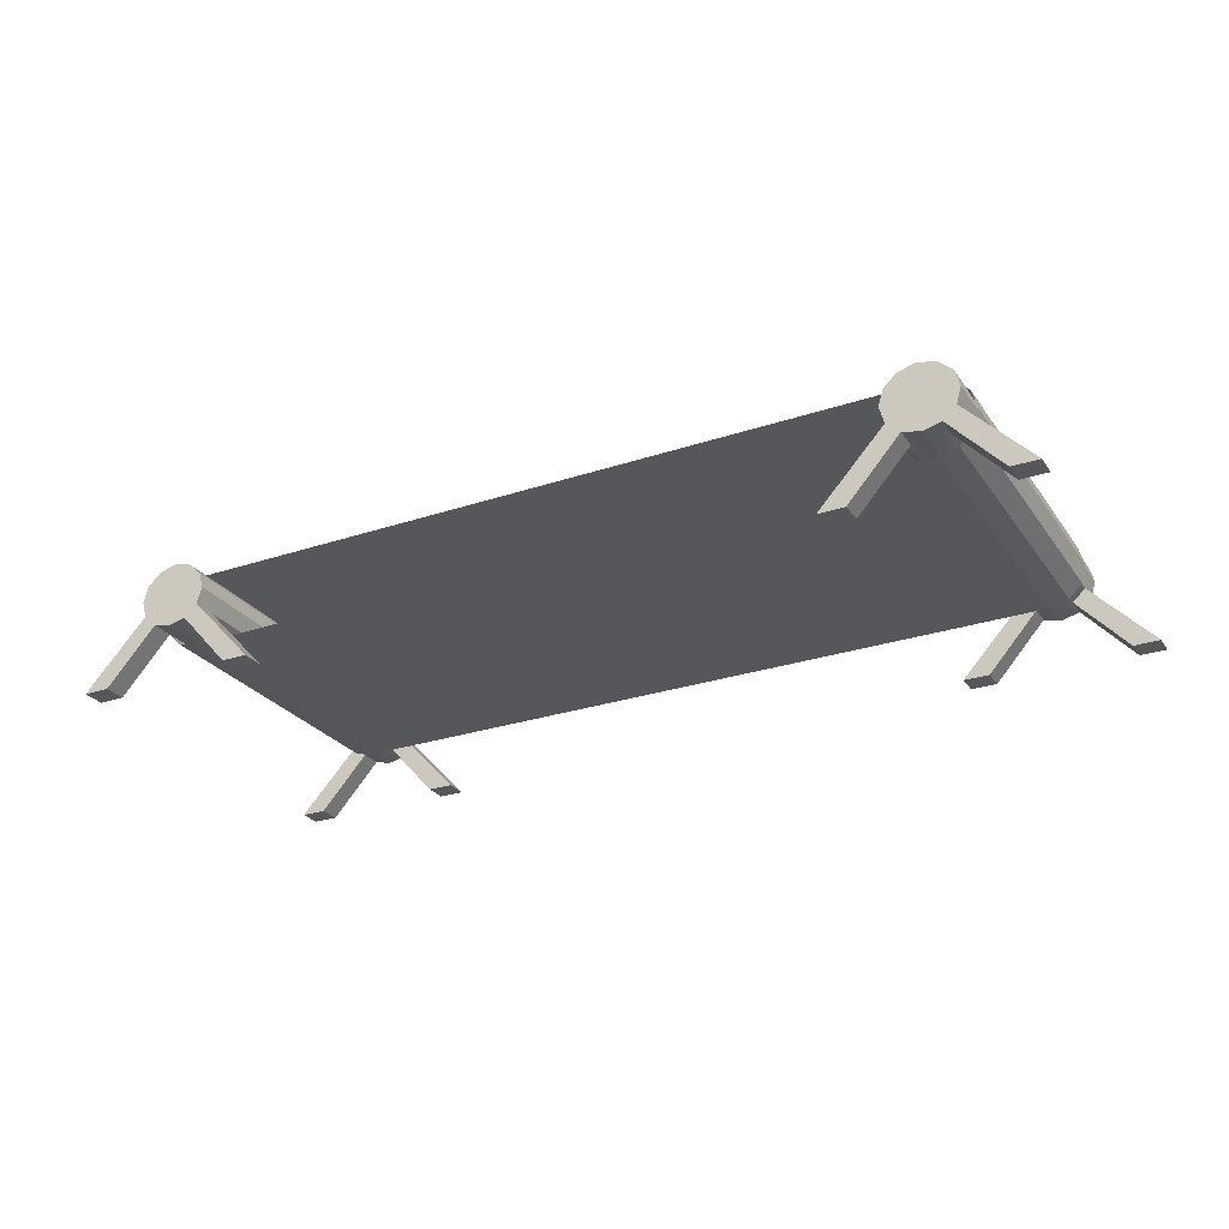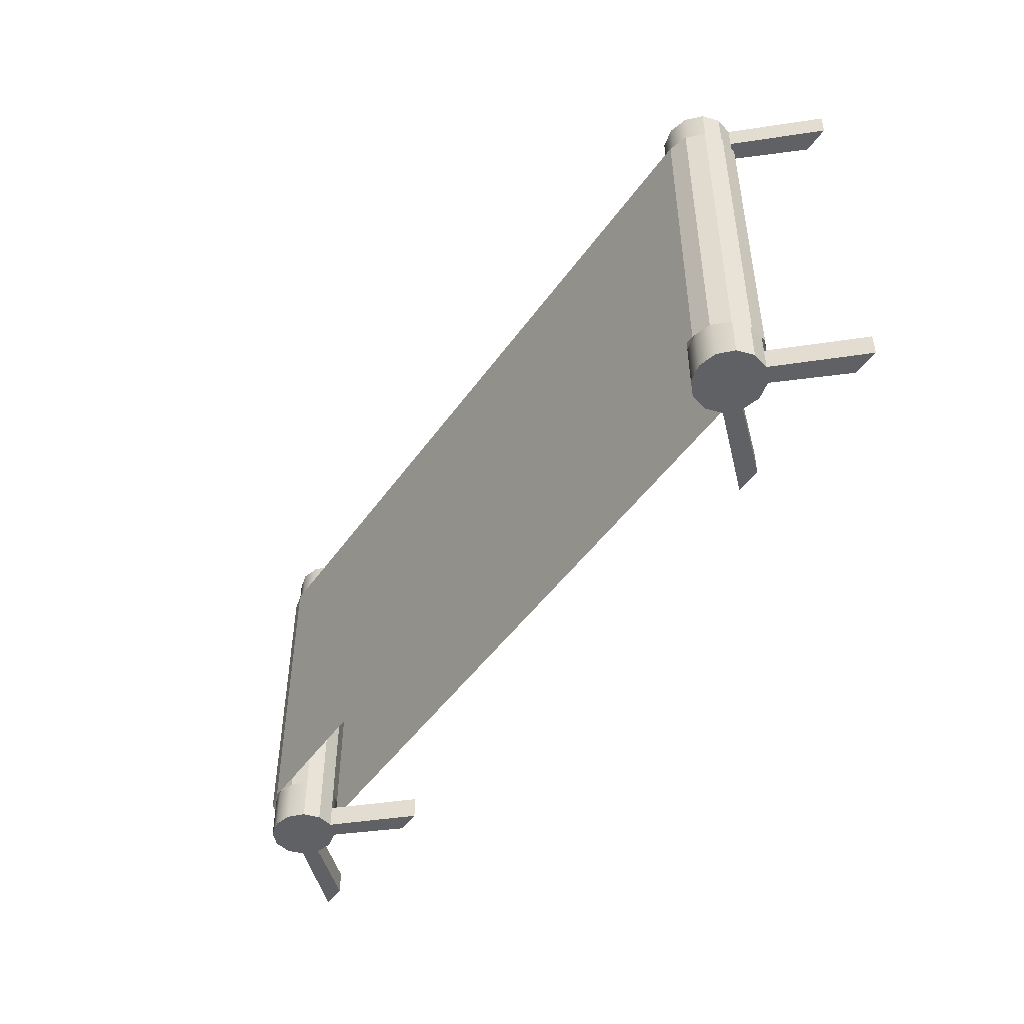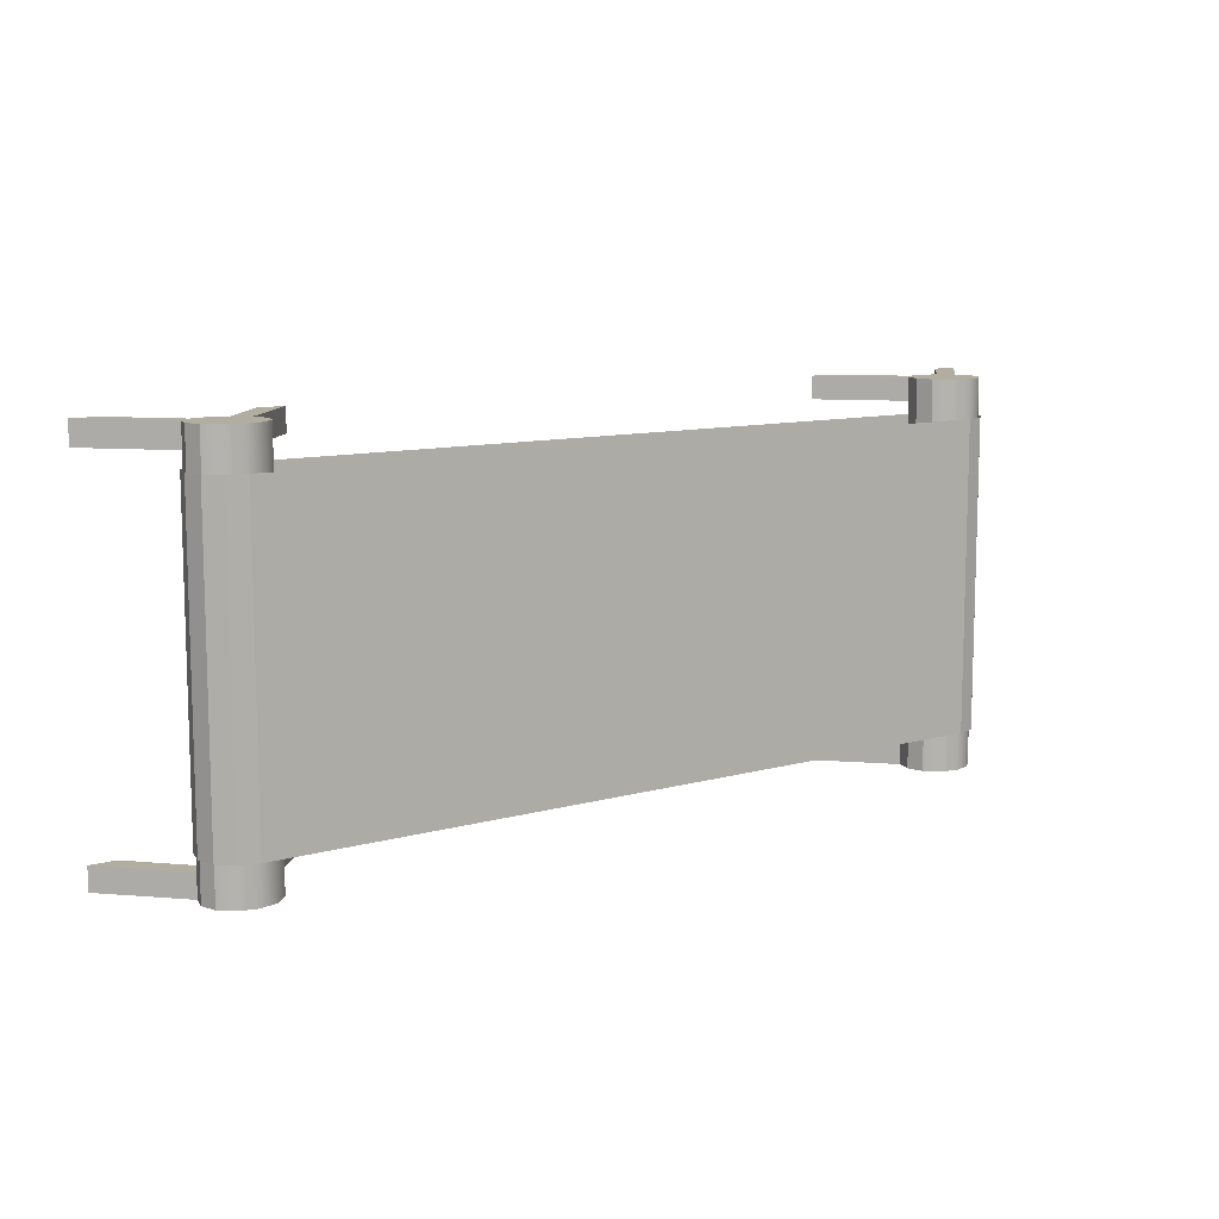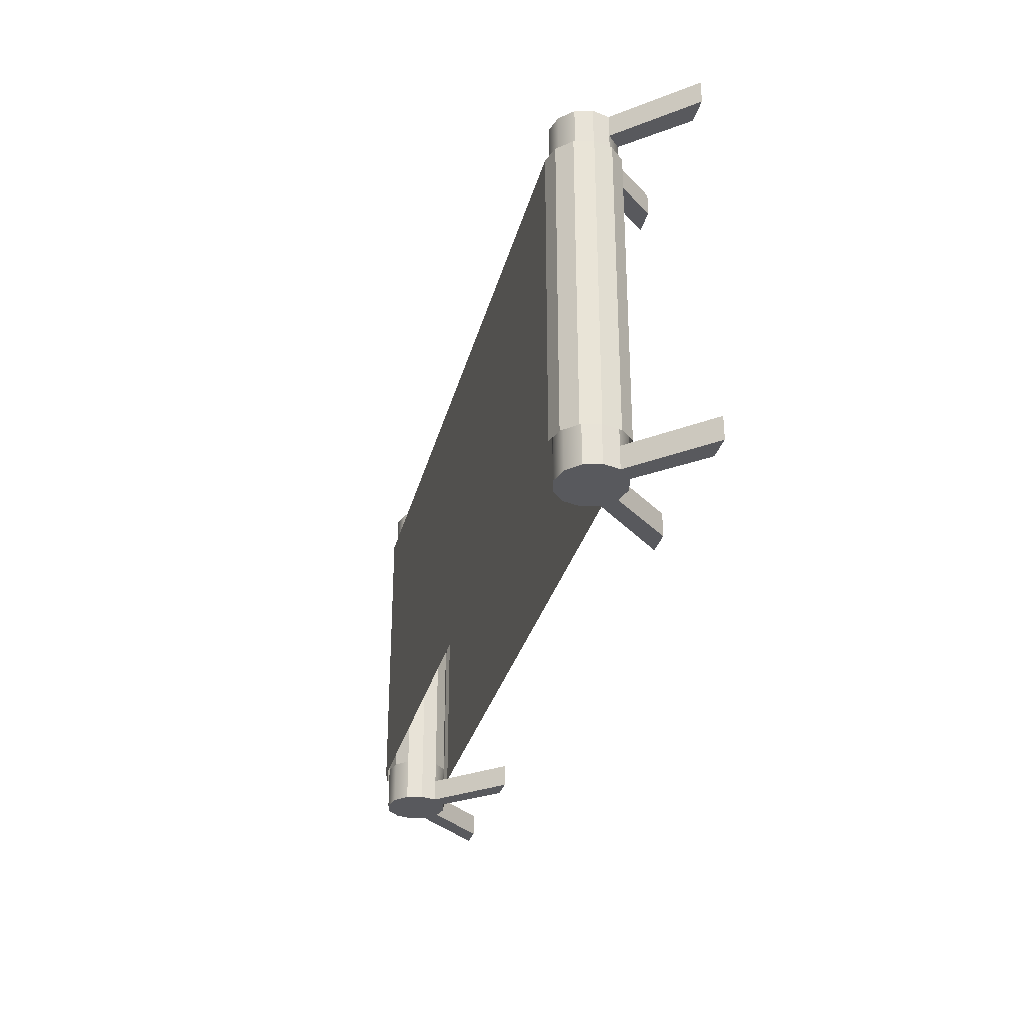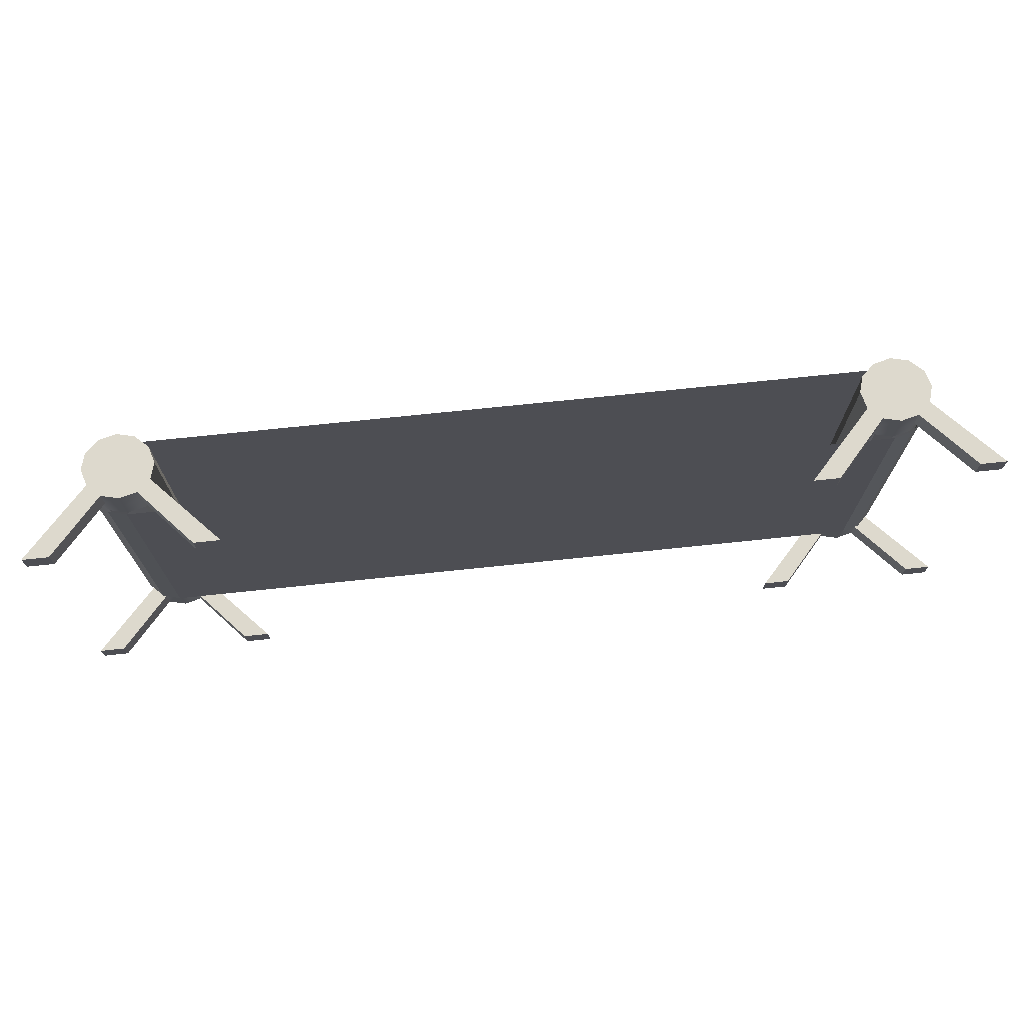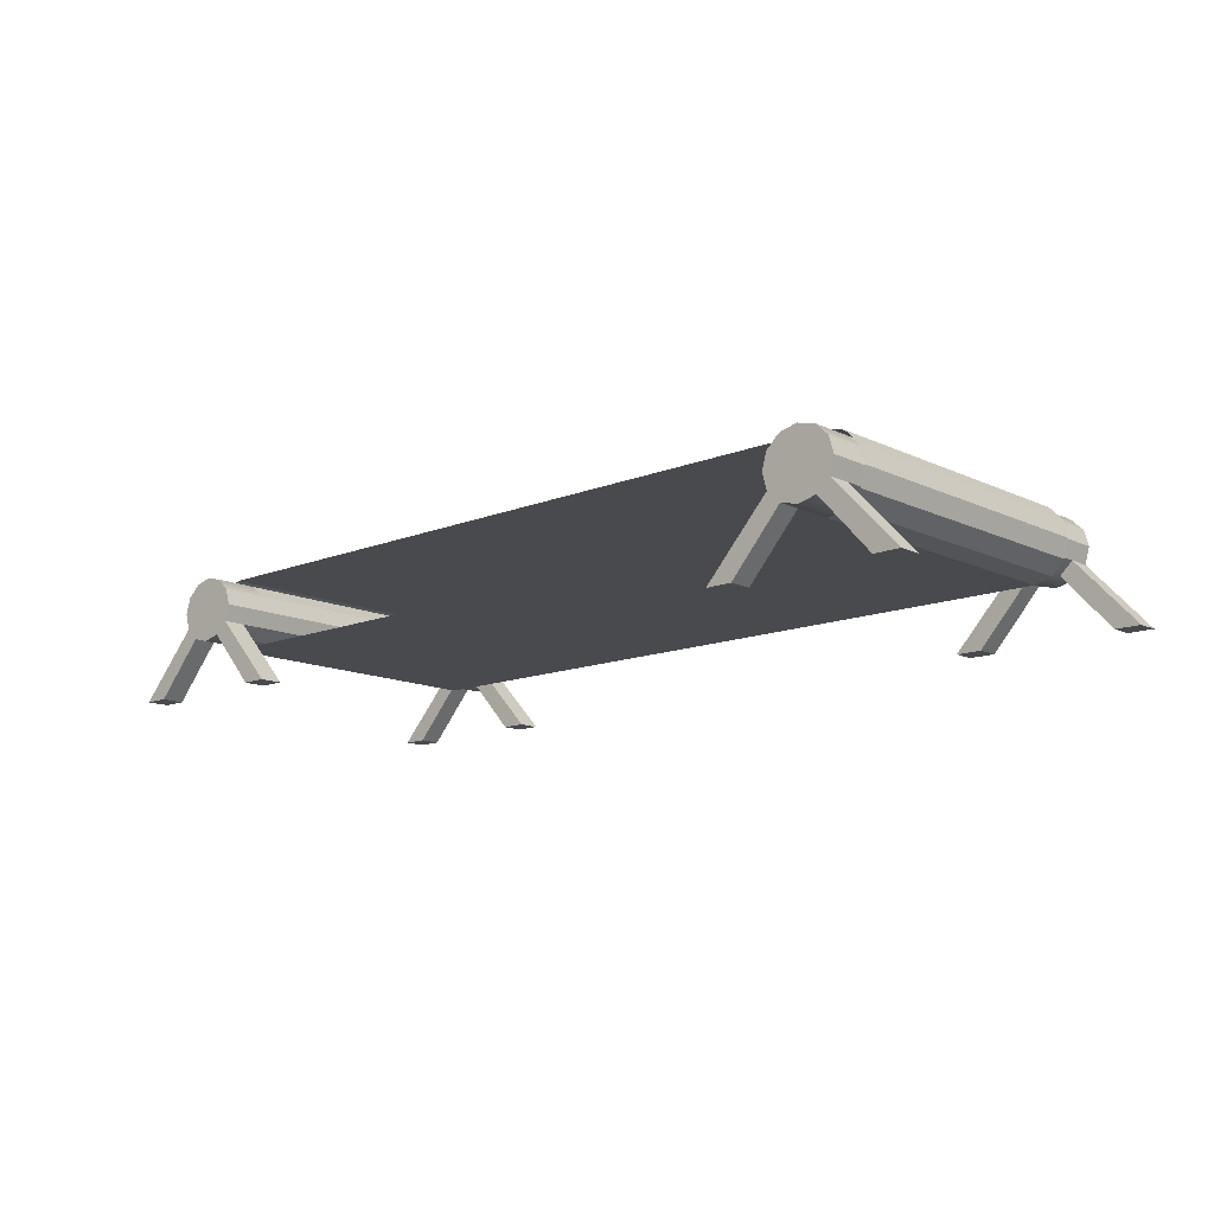
<metadata>
{"format":"obj","ext":"obj","renderer":"f3d","projection":"perspective","resolution":1024,"background":"white","views":[{"elev":-26.7,"azim":27.6,"up":"+Y"},{"elev":-47.4,"azim":-123.4,"up":"+Z"},{"elev":10.3,"azim":144.6,"up":"+Z"},{"elev":-30.2,"azim":-103.7,"up":"+Z"},{"elev":72.0,"azim":-6.0,"up":"+Z"},{"elev":-12.9,"azim":42.7,"up":"+Y"}]}
</metadata>
<code>
g default
v -3.314 -0.12 7.398
v -3.254 -0.1039 7.398
v -3.254 -0.1039 8.398
v -3.314 -0.12 8.398
v -3.21 -0.06 7.398
v -3.21 -0.06 8.398
v -3.194 -0 7.398
v -3.194 -0 8.398
v -3.21 0.06 7.398
v -3.21 0.06 8.398
v -3.254 0.1039 7.398
v -3.254 0.1039 8.398
v -3.314 0.12 7.398
v -3.314 0.12 8.398
v -5.778 -0.12 8.398
v -5.778 -0.12 7.398
v -5.778 0.12 7.398
v -5.838 0.1039 7.398
v -5.838 0.1039 8.398
v -5.778 0.12 8.398
v -5.881 0.06 7.398
v -5.881 0.06 8.398
v -5.898 0 7.398
v -5.898 0 8.398
v -5.881 -0.06 7.398
v -5.881 -0.06 8.398
v -5.838 -0.1039 7.398
v -5.838 -0.1039 8.398
g Robotto2:Robotto3:polySurface1 Robotto2:belt
f 1 2 3 4
f 2 5 6 3
f 5 7 8 6
f 7 9 10 8
f 9 11 12 10
f 11 13 14 12
f 15 16 1 4
f 17 18 19 20
f 18 21 22 19
f 21 23 24 22
f 23 25 26 24
f 25 27 28 26
f 27 16 15 28
f 14 13 17 20
g default
v -3.215 0.0536 7.275
v -3.257 0.09284 7.275
v -3.314 0 7.275
v -3.314 0.1072 7.275
v -3.372 0.09284 7.275
v -3.414 0.0536 7.275
v -3.429 -0 7.275
v -3.414 -0.0536 7.275
v -3.372 -0.09284 7.275
v -3.314 -0.1072 7.275
v -3.257 -0.09284 7.275
v -3.215 -0.0536 7.275
v -3.199 -0 7.275
v -3.215 0.0536 7.349
v -3.199 -0 7.349
v -3.314 -0.1072 7.349
v -3.429 -0 7.349
v -3.414 0.0536 7.349
v -3.372 0.09284 7.349
v -3.314 0.1072 7.349
v -3.257 0.09284 7.349
v -3.621 -0.2757 7.275
v -3.536 -0.2757 7.275
v -3.093 -0.2757 7.275
v -3.008 -0.2757 7.275
v -3.536 -0.2757 7.349
v -3.621 -0.2757 7.349
v -3.008 -0.2757 7.349
v -3.093 -0.2757 7.349
v -3.215 0.0536 7.419
v -3.199 -0 7.419
v -3.215 -0.0536 7.419
v -3.257 -0.09284 7.419
v -3.257 -0.09284 7.349
v -3.215 -0.0536 7.349
v -3.314 -0.1072 7.419
v -3.372 -0.09284 7.419
v -3.414 -0.0536 7.419
v -3.414 -0.0536 7.349
v -3.372 -0.09284 7.349
v -3.429 -0 7.419
v -3.414 0.0536 7.419
v -3.372 0.09284 7.419
v -3.314 0.1072 7.419
v -3.257 0.09284 7.419
v -3.215 0.0536 8.377
v -3.257 0.09284 8.377
v -3.314 0.1072 8.377
v -3.372 0.09284 8.377
v -3.414 0.0536 8.377
v -3.429 -0 8.377
v -3.414 -0.0536 8.377
v -3.372 -0.09284 8.377
v -3.314 -0.1072 8.377
v -3.257 -0.09284 8.377
v -3.215 -0.0536 8.377
v -3.199 -0 8.377
v -3.414 0.0536 8.522
v -3.372 0.09284 8.522
v -3.314 0 8.522
v -3.314 0.1072 8.522
v -3.257 0.09284 8.522
v -3.215 0.0536 8.522
v -3.199 -0 8.522
v -3.215 -0.0536 8.522
v -3.257 -0.09284 8.522
v -3.314 -0.1072 8.522
v -3.372 -0.09284 8.522
v -3.414 -0.0536 8.522
v -3.429 -0 8.522
v -3.414 0.0536 8.447
v -3.429 -0 8.447
v -3.314 -0.1072 8.447
v -3.199 -0 8.447
v -3.215 0.0536 8.447
v -3.257 0.09284 8.447
v -3.314 0.1072 8.447
v -3.372 0.09284 8.447
v -3.008 -0.2757 8.522
v -3.093 -0.2757 8.522
v -3.536 -0.2757 8.522
v -3.621 -0.2757 8.522
v -3.093 -0.2757 8.447
v -3.008 -0.2757 8.447
v -3.621 -0.2757 8.447
v -3.536 -0.2757 8.447
v -3.372 -0.09284 8.447
v -3.414 -0.0536 8.447
v -3.215 -0.0536 8.447
v -3.257 -0.09284 8.447
v -5.678 0.0536 7.419
v -5.72 0.09284 7.419
v -5.778 0.1072 7.419
v -5.835 0.09284 7.419
v -5.877 0.0536 7.419
v -5.893 -0 7.419
v -5.877 -0.0536 7.419
v -5.835 -0.09284 7.419
v -5.778 -0.1072 7.419
v -5.72 -0.09284 7.419
v -5.678 -0.0536 7.419
v -5.663 -0 7.419
v -5.678 0.0536 8.377
v -5.72 0.09284 8.377
v -5.778 0.1072 8.377
v -5.835 0.09284 8.377
v -5.877 0.0536 8.377
v -5.893 -0 8.377
v -5.877 -0.0536 8.377
v -5.835 -0.09284 8.377
v -5.778 -0.1072 8.377
v -5.72 -0.09284 8.377
v -5.678 -0.0536 8.377
v -5.663 -0 8.377
v -5.678 -0.0536 7.349
v -5.72 -0.09284 7.349
v -5.835 -0.09284 7.349
v -5.877 -0.0536 7.349
v -5.999 -0.2757 7.349
v -6.084 -0.2757 7.349
v -5.471 -0.2757 7.349
v -5.556 -0.2757 7.349
v -5.678 0.0536 7.275
v -5.72 0.09284 7.275
v -5.778 0 7.275
v -5.778 0.1072 7.275
v -5.835 0.09284 7.275
v -5.877 0.0536 7.275
v -5.893 -0 7.275
v -5.877 -0.0536 7.275
v -5.835 -0.09284 7.275
v -5.778 -0.1072 7.275
v -5.72 -0.09284 7.275
v -5.678 -0.0536 7.275
v -5.663 -0 7.275
v -5.678 0.0536 7.349
v -5.663 -0 7.349
v -5.778 -0.1072 7.349
v -5.893 -0 7.349
v -5.877 0.0536 7.349
v -5.835 0.09284 7.349
v -5.778 0.1072 7.349
v -5.72 0.09284 7.349
v -6.084 -0.2757 7.275
v -5.999 -0.2757 7.275
v -5.556 -0.2757 7.275
v -5.471 -0.2757 7.275
v -5.877 0.0536 8.522
v -5.835 0.09284 8.522
v -5.778 0 8.522
v -5.778 0.1072 8.522
v -5.72 0.09284 8.522
v -5.678 0.0536 8.522
v -5.663 -0 8.522
v -5.678 -0.0536 8.522
v -5.72 -0.09284 8.522
v -5.778 -0.1072 8.522
v -5.835 -0.09284 8.522
v -5.877 -0.0536 8.522
v -5.893 -0 8.522
v -5.877 0.0536 8.447
v -5.893 -0 8.447
v -5.778 -0.1072 8.447
v -5.663 -0 8.447
v -5.678 0.0536 8.447
v -5.72 0.09284 8.447
v -5.778 0.1072 8.447
v -5.835 0.09284 8.447
v -5.471 -0.2757 8.522
v -5.556 -0.2757 8.522
v -5.999 -0.2757 8.522
v -6.084 -0.2757 8.522
v -5.556 -0.2757 8.447
v -5.471 -0.2757 8.447
v -6.084 -0.2757 8.447
v -5.999 -0.2757 8.447
v -5.835 -0.09284 8.447
v -5.877 -0.0536 8.447
v -5.678 -0.0536 8.447
v -5.72 -0.09284 8.447
g Robotto2:belt Robotto2:Robotto2:polySurface5
f 30 29 31
f 32 30 31
f 33 32 31
f 34 33 31
f 35 34 31
f 36 35 31
f 37 36 31
f 38 37 31
f 39 38 31
f 40 39 31
f 41 40 31
f 29 41 31
f 49 42 29 30
f 48 49 30 32
f 47 48 32 33
f 46 47 33 34
f 45 46 34 35
f 67 45 35 36
f 54 55 50 51
f 44 68 37 38
f 62 44 38 39
f 56 57 52 53
f 43 63 40 41
f 42 43 41 29
f 58 59 43 42
f 59 60 63 43
f 60 61 62 63
f 61 64 44 62
f 64 65 68 44
f 65 66 67 68
f 66 69 45 67
f 69 70 46 45
f 70 71 47 46
f 71 72 48 47
f 72 73 49 48
f 73 58 42 49
f 67 36 50 55
f 36 37 51 50
f 37 68 54 51
f 62 39 52 57
f 39 40 53 52
f 40 63 56 53
f 58 73 75 74
f 73 72 76 75
f 72 71 77 76
f 71 70 78 77
f 70 69 79 78
f 69 66 80 79
f 66 65 81 80
f 65 64 82 81
f 64 61 83 82
f 61 60 84 83
f 60 59 85 84
f 59 58 74 85
f 87 86 88
f 89 87 88
f 90 89 88
f 91 90 88
f 92 91 88
f 93 92 88
f 94 93 88
f 95 94 88
f 96 95 88
f 97 96 88
f 98 97 88
f 86 98 88
f 106 99 86 87
f 105 106 87 89
f 104 105 89 90
f 103 104 90 91
f 102 103 91 92
f 117 102 92 93
f 111 112 107 108
f 101 118 94 95
f 115 101 95 96
f 113 114 109 110
f 100 116 97 98
f 99 100 98 86
f 78 79 100 99
f 79 80 116 100
f 80 81 115 116
f 81 82 101 115
f 82 83 118 101
f 83 84 117 118
f 84 85 102 117
f 85 74 103 102
f 74 75 104 103
f 75 76 105 104
f 76 77 106 105
f 77 78 99 106
f 117 93 107 112
f 93 94 108 107
f 94 118 111 108
f 115 96 109 114
f 96 97 110 109
f 97 116 113 110
f 119 120 132 131
f 120 121 133 132
f 121 122 134 133
f 122 123 135 134
f 123 124 136 135
f 124 125 137 136
f 125 126 138 137
f 126 127 139 138
f 127 128 140 139
f 128 129 141 140
f 129 130 142 141
f 130 119 131 142
f 145 146 148 147
f 143 144 150 149
f 152 151 153
f 154 152 153
f 155 154 153
f 156 155 153
f 157 156 153
f 158 157 153
f 159 158 153
f 160 159 153
f 161 160 153
f 162 161 153
f 163 162 153
f 151 163 153
f 171 164 151 152
f 170 171 152 154
f 169 170 154 155
f 168 169 155 156
f 167 168 156 157
f 146 167 157 158
f 147 148 172 173
f 166 145 159 160
f 144 166 160 161
f 149 150 174 175
f 165 143 162 163
f 164 165 163 151
f 119 130 165 164
f 130 129 143 165
f 129 128 144 143
f 128 127 166 144
f 127 126 145 166
f 126 125 146 145
f 125 124 167 146
f 124 123 168 167
f 123 122 169 168
f 122 121 170 169
f 121 120 171 170
f 120 119 164 171
f 146 158 172 148
f 158 159 173 172
f 159 145 147 173
f 144 161 174 150
f 161 162 175 174
f 162 143 149 175
f 177 176 178
f 179 177 178
f 180 179 178
f 181 180 178
f 182 181 178
f 183 182 178
f 184 183 178
f 185 184 178
f 186 185 178
f 187 186 178
f 188 187 178
f 176 188 178
f 196 189 176 177
f 195 196 177 179
f 194 195 179 180
f 193 194 180 181
f 192 193 181 182
f 207 192 182 183
f 201 202 197 198
f 191 208 184 185
f 205 191 185 186
f 203 204 199 200
f 190 206 187 188
f 189 190 188 176
f 135 136 190 189
f 136 137 206 190
f 137 138 205 206
f 138 139 191 205
f 139 140 208 191
f 140 141 207 208
f 141 142 192 207
f 142 131 193 192
f 131 132 194 193
f 132 133 195 194
f 133 134 196 195
f 134 135 189 196
f 207 183 197 202
f 183 184 198 197
f 184 208 201 198
f 205 186 199 204
f 186 187 200 199
f 187 206 203 200
f 67 55 54 68
f 62 57 56 63
f 117 112 111 118
f 115 114 113 116
f 205 204 203 206
f 207 202 201 208

</code>
